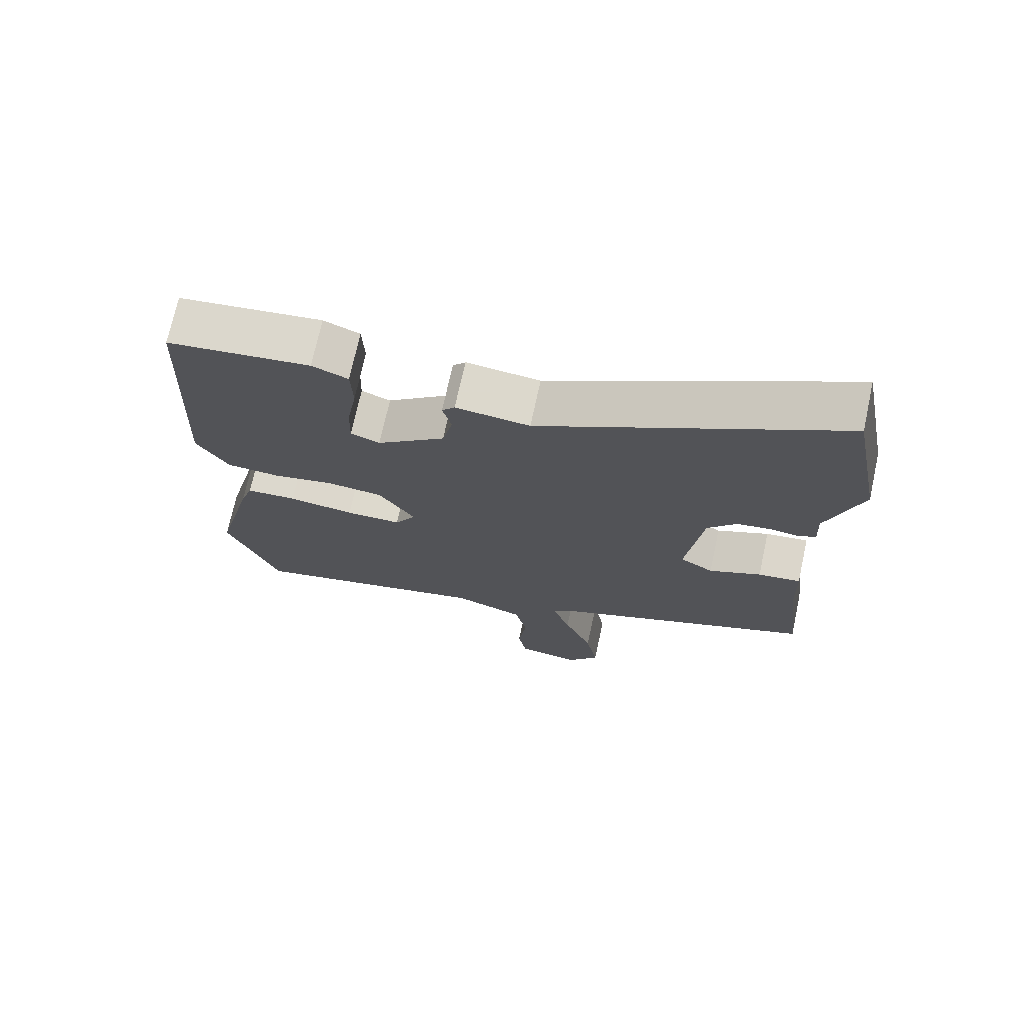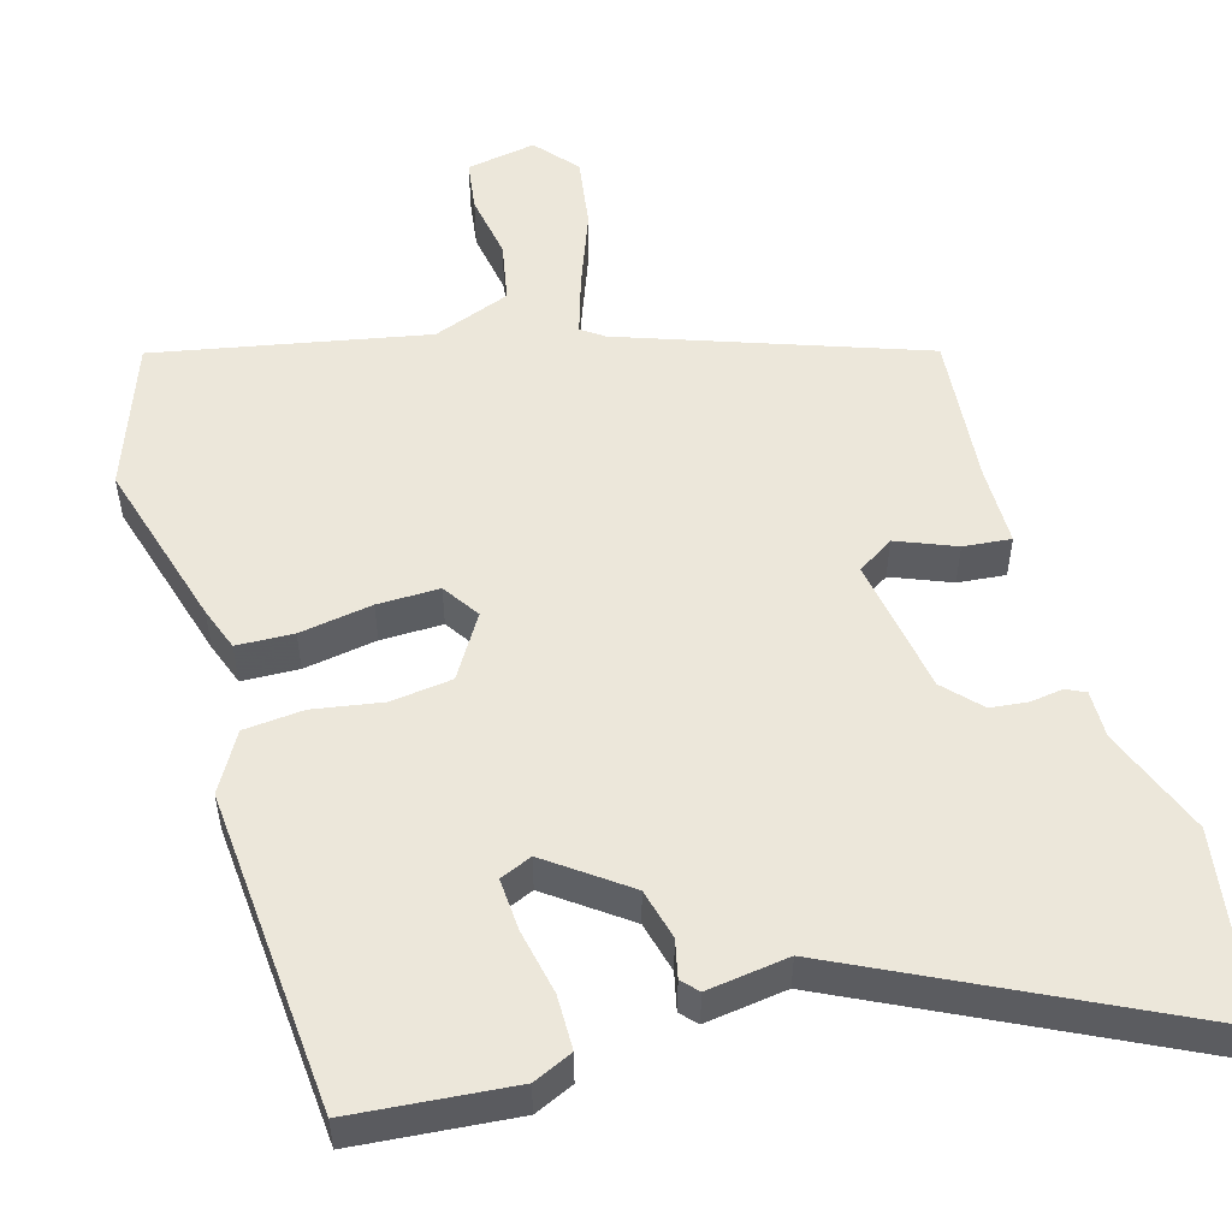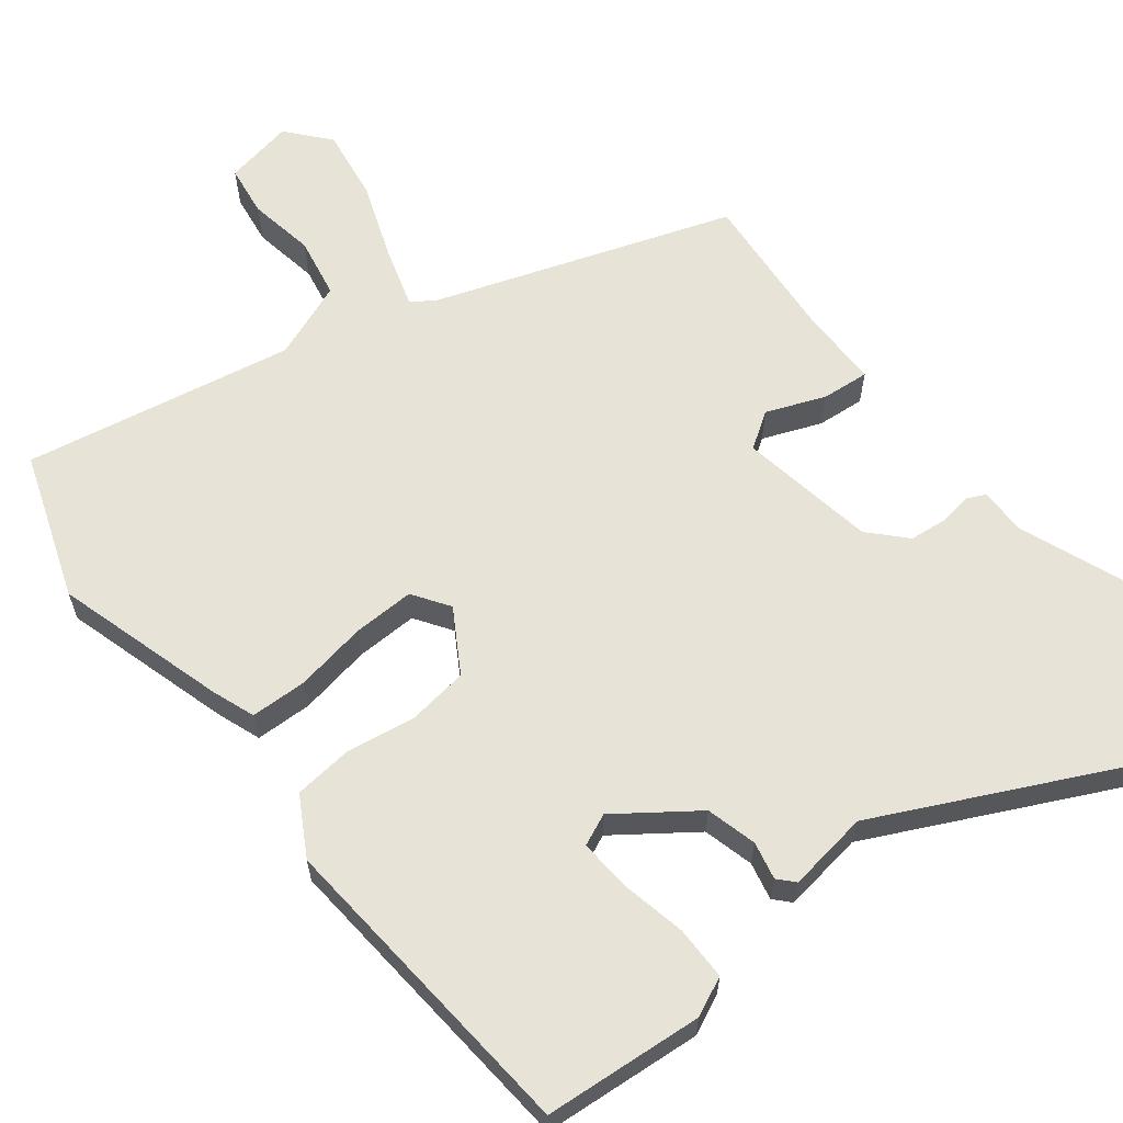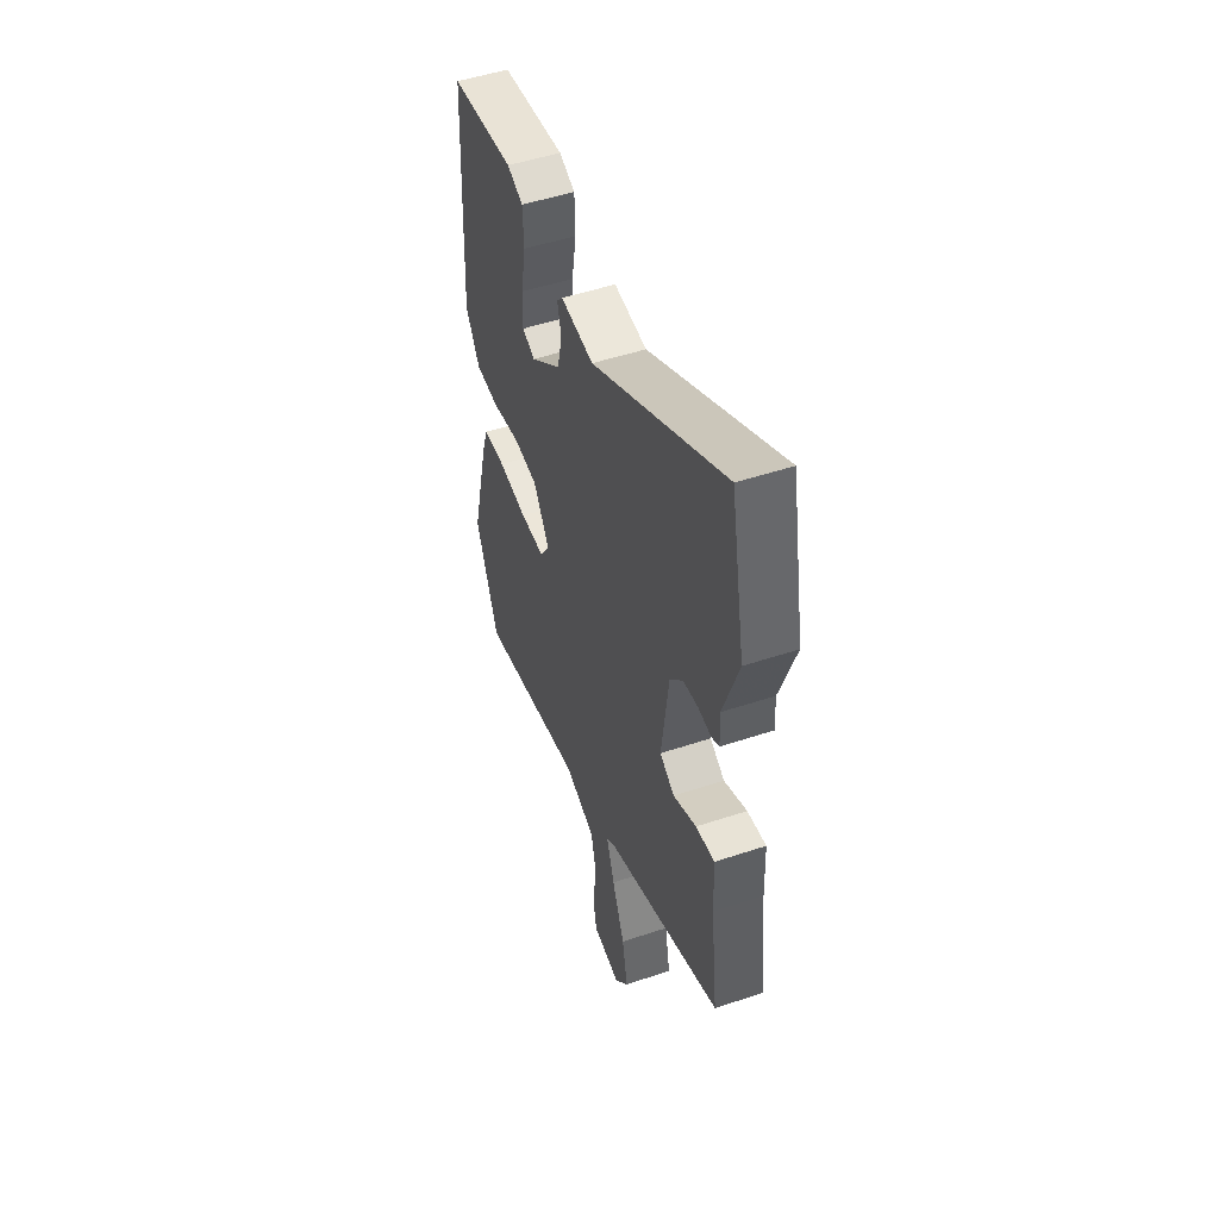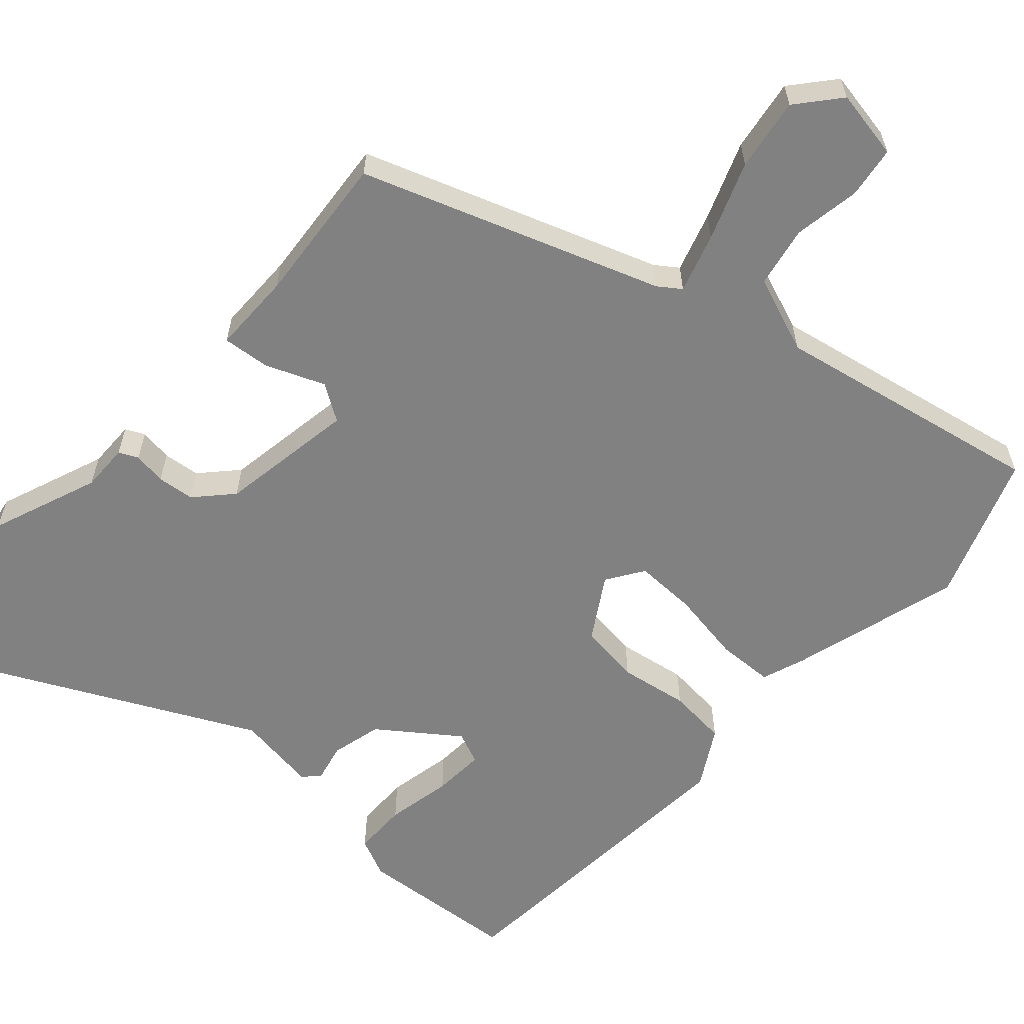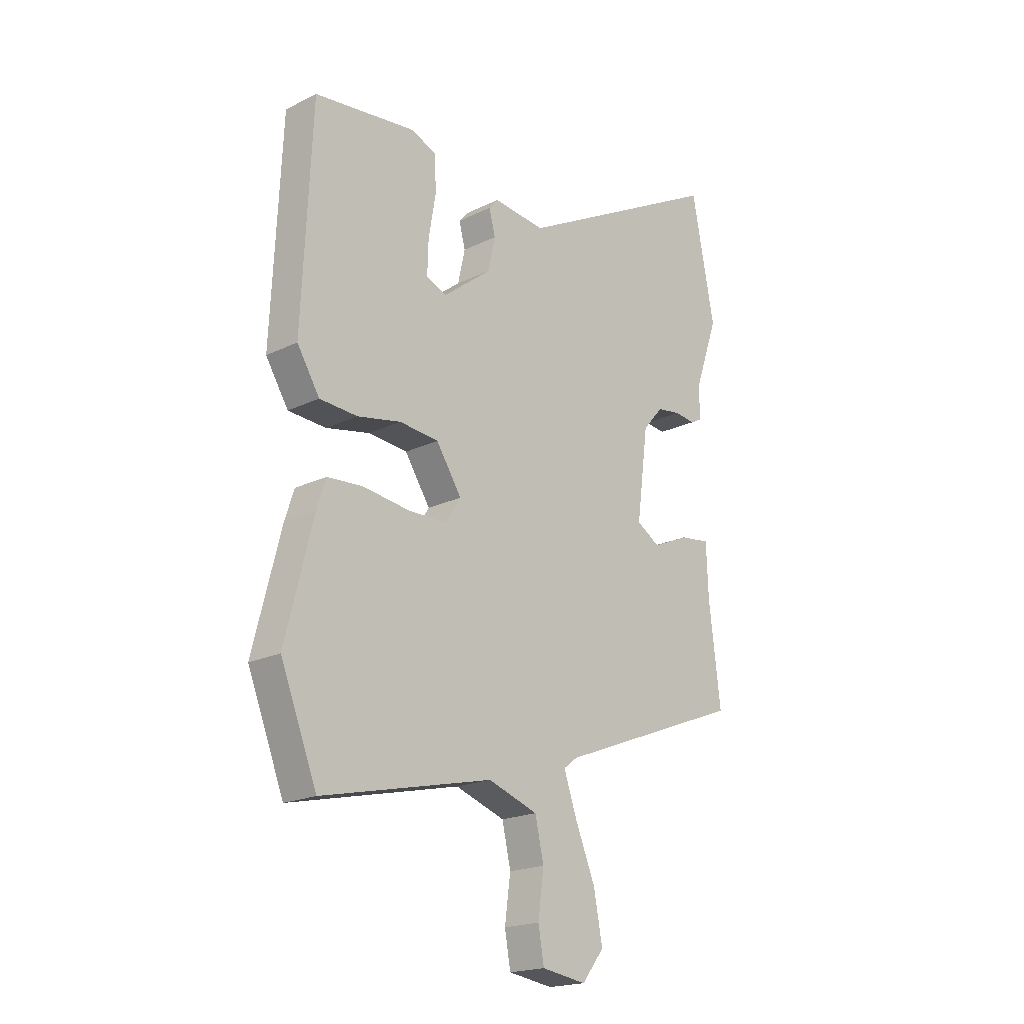
<metadata>
{"format":"obj","ext":"obj","renderer":"f3d","projection":"perspective","resolution":1024,"background":"white","views":[{"elev":72.0,"azim":12.3,"up":"+Z"},{"elev":52.8,"azim":-17.8,"up":"+Y"},{"elev":62.6,"azim":-40.2,"up":"+Y"},{"elev":50.2,"azim":69.9,"up":"+Z"},{"elev":-60.4,"azim":136.2,"up":"+Y"},{"elev":-19.5,"azim":-47.5,"up":"+Z"}]}
</metadata>
<code>
v 0.497 0.07 -0.317
v 0.107 0.07 -0.468
v 0.078 0.07 -0.49
v 0.105 0.07 -0.568
v 0.147 0.07 -0.67
v 0.165 0.07 -0.766
v 0.119 0.07 -0.824
v 0.026 0.07 -0.81
v 0.014 0.07 -0.742
v 0.026 0.07 -0.653
v 0.008 0.07 -0.573
v -0.096 0.07 -0.537
v -0.453 0.07 -0.618
v -0.529 0.07 -0.426
v -0.471 0.07 -0.197
v -0.452 0.07 -0.139
v -0.377 0.07 -0.134
v -0.28 0.07 -0.147
v -0.198 0.07 -0.146
v -0.167 0.07 -0.096
v -0.22 0.07 -0.015
v -0.302 0.07 -0.007
v -0.393 0.07 -0.025
v -0.472 0.07 -0.02
v -0.519 0.07 0.056
v -0.499 0.07 0.486
v -0.287 0.07 0.511
v -0.234 0.07 0.489
v -0.231 0.07 0.417
v -0.246 0.07 0.329
v -0.248 0.07 0.26
v -0.205 0.07 0.243
v -0.104 0.07 0.322
v -0.089 0.07 0.39
v -0.102 0.07 0.44
v -0.083 0.07 0.462
v 0.026 0.07 0.45
v 0.465 0.07 0.684
v 0.513 0.07 0.434
v 0.462 0.07 0.288
v 0.465 0.07 0.225
v 0.44 0.07 0.212
v 0.396 0.07 0.217
v 0.347 0.07 0.21
v 0.304 0.07 0.161
v 0.28 0.07 -0.022
v 0.329 0.07 -0.052
v 0.406 0.07 -0.018
v 0.469 0.07 -0.01
v 0.473 0.07 -0.117
v 0.497 0 -0.317
v 0.107 0 -0.468
v 0.078 0 -0.49
v 0.105 0 -0.568
v 0.147 0 -0.67
v 0.165 0 -0.766
v 0.119 0 -0.824
v 0.026 0 -0.81
v 0.014 0 -0.742
v 0.026 0 -0.653
v 0.008 0 -0.573
v -0.096 0 -0.537
v -0.453 0 -0.618
v -0.529 0 -0.426
v -0.471 0 -0.197
v -0.452 0 -0.139
v -0.377 0 -0.134
v -0.28 0 -0.147
v -0.198 0 -0.146
v -0.167 0 -0.096
v -0.22 0 -0.015
v -0.302 0 -0.007
v -0.393 0 -0.025
v -0.472 0 -0.02
v -0.519 0 0.056
v -0.499 0 0.486
v -0.287 0 0.511
v -0.234 0 0.489
v -0.231 0 0.417
v -0.246 0 0.329
v -0.248 0 0.26
v -0.205 0 0.243
v -0.104 0 0.322
v -0.089 0 0.39
v -0.102 0 0.44
v -0.083 0 0.462
v 0.026 0 0.45
v 0.465 0 0.684
v 0.513 0 0.434
v 0.462 0 0.288
v 0.465 0 0.225
v 0.44 0 0.212
v 0.396 0 0.217
v 0.347 0 0.21
v 0.304 0 0.161
v 0.28 0 -0.022
v 0.329 0 -0.052
v 0.406 0 -0.018
v 0.469 0 -0.01
v 0.473 0 -0.117
f 47 48 49 50
f 47 50 1 2
f 46 47 2 3
f 45 46 3
f 40 41 42 43
f 40 43 44
f 39 40 44
f 38 39 44
f 37 38 44
f 37 44 45
f 36 37 45
f 35 36 45
f 34 35 45
f 28 29 30
f 27 28 30
f 26 27 30
f 25 26 30
f 24 25 30
f 23 24 30
f 22 23 30 31
f 21 22 31 32
f 16 17 18
f 15 16 18
f 14 15 18
f 13 14 18
f 12 13 18
f 11 12 18 19
f 8 9 10
f 7 8 10
f 6 7 10
f 5 6 10
f 4 5 10
f 3 4 10 11
f 45 3 11
f 34 45 11
f 33 34 11
f 20 21 32 33
f 11 19 20
f 11 20 33
f 100 99 98 97
f 52 51 100 97
f 53 52 97 96
f 53 96 95
f 93 92 91 90
f 94 93 90
f 94 90 89
f 94 89 88
f 94 88 87
f 95 94 87
f 95 87 86
f 95 86 85
f 95 85 84
f 80 79 78
f 80 78 77
f 80 77 76
f 80 76 75
f 80 75 74
f 80 74 73
f 81 80 73 72
f 82 81 72 71
f 68 67 66
f 68 66 65
f 68 65 64
f 68 64 63
f 68 63 62
f 69 68 62 61
f 60 59 58
f 60 58 57
f 60 57 56
f 60 56 55
f 60 55 54
f 61 60 54 53
f 61 53 95
f 61 95 84
f 61 84 83
f 83 82 71 70
f 70 69 61
f 83 70 61
f 1 51 52 2
f 2 52 53 3
f 3 53 54 4
f 4 54 55 5
f 5 55 56 6
f 6 56 57 7
f 7 57 58 8
f 8 58 59 9
f 9 59 60 10
f 10 60 61 11
f 11 61 62 12
f 12 62 63 13
f 13 63 64 14
f 14 64 65 15
f 15 65 66 16
f 16 66 67 17
f 17 67 68 18
f 18 68 69 19
f 19 69 70 20
f 20 70 71 21
f 21 71 72 22
f 22 72 73 23
f 23 73 74 24
f 24 74 75 25
f 25 75 76 26
f 26 76 77 27
f 27 77 78 28
f 28 78 79 29
f 29 79 80 30
f 30 80 81 31
f 31 81 82 32
f 32 82 83 33
f 33 83 84 34
f 34 84 85 35
f 35 85 86 36
f 36 86 87 37
f 37 87 88 38
f 38 88 89 39
f 39 89 90 40
f 40 90 91 41
f 41 91 92 42
f 42 92 93 43
f 43 93 94 44
f 44 94 95 45
f 45 95 96 46
f 46 96 97 47
f 47 97 98 48
f 48 98 99 49
f 49 99 100 50
f 50 100 51 1

</code>
